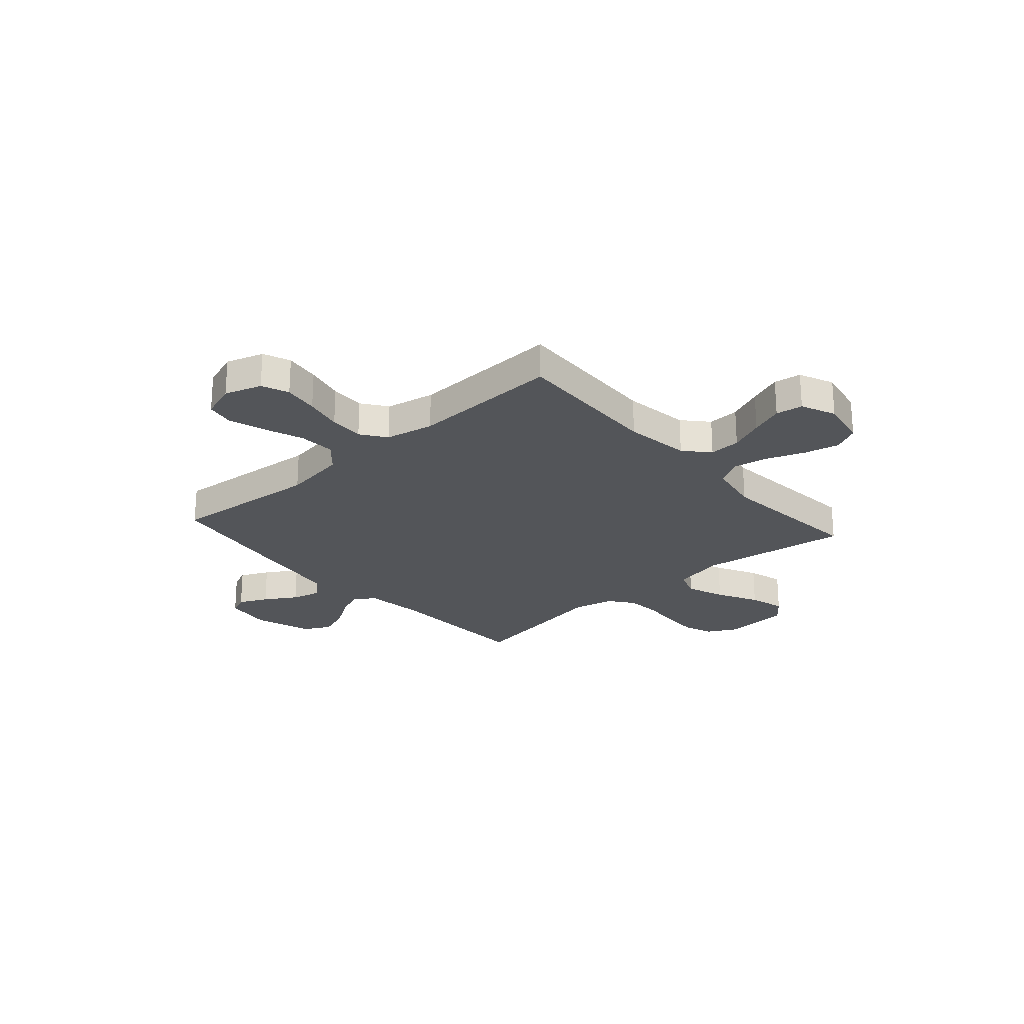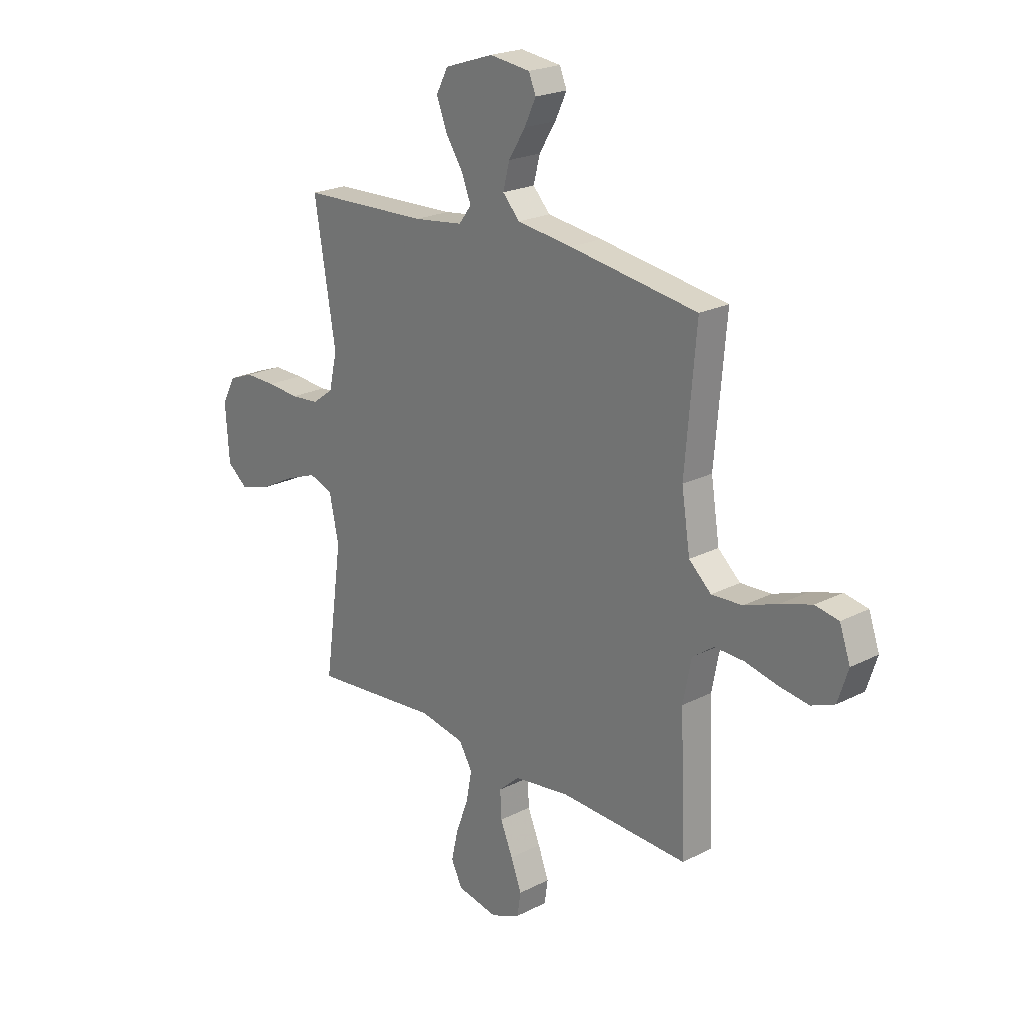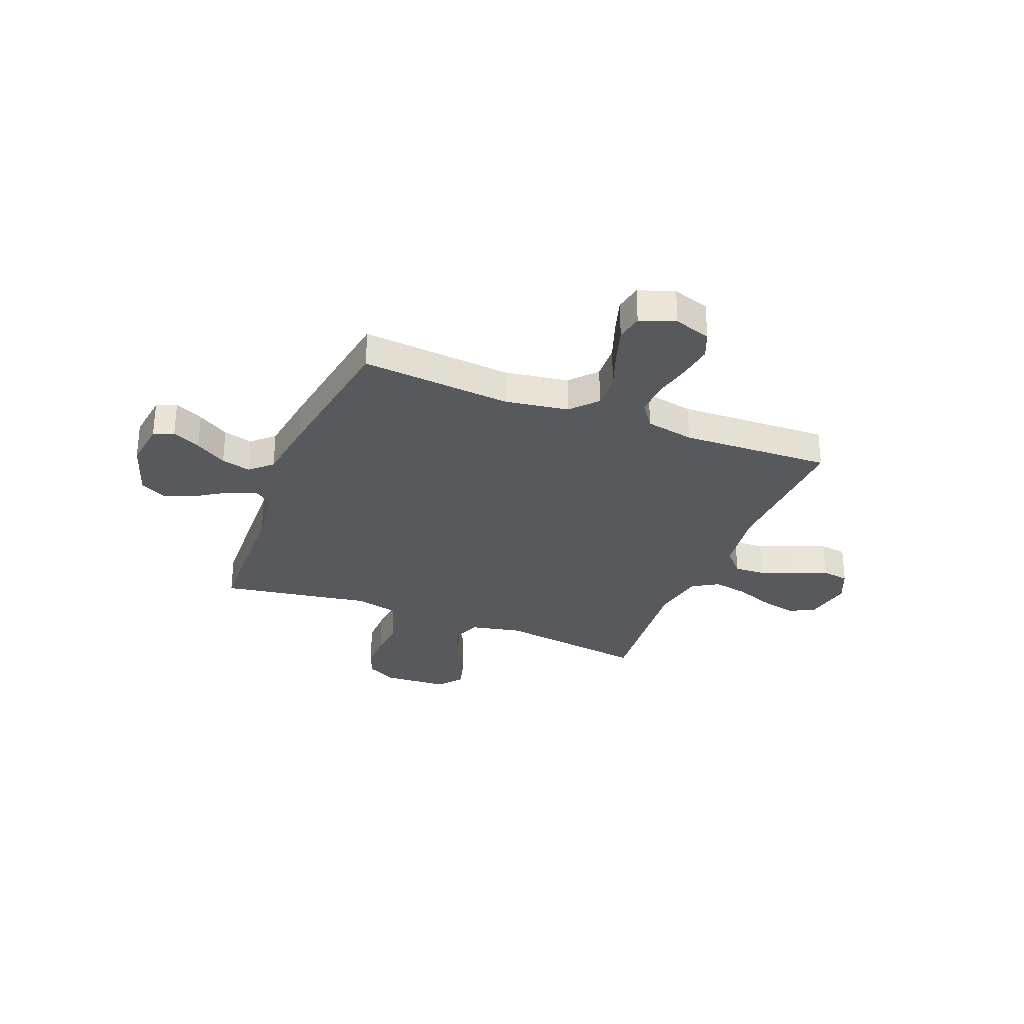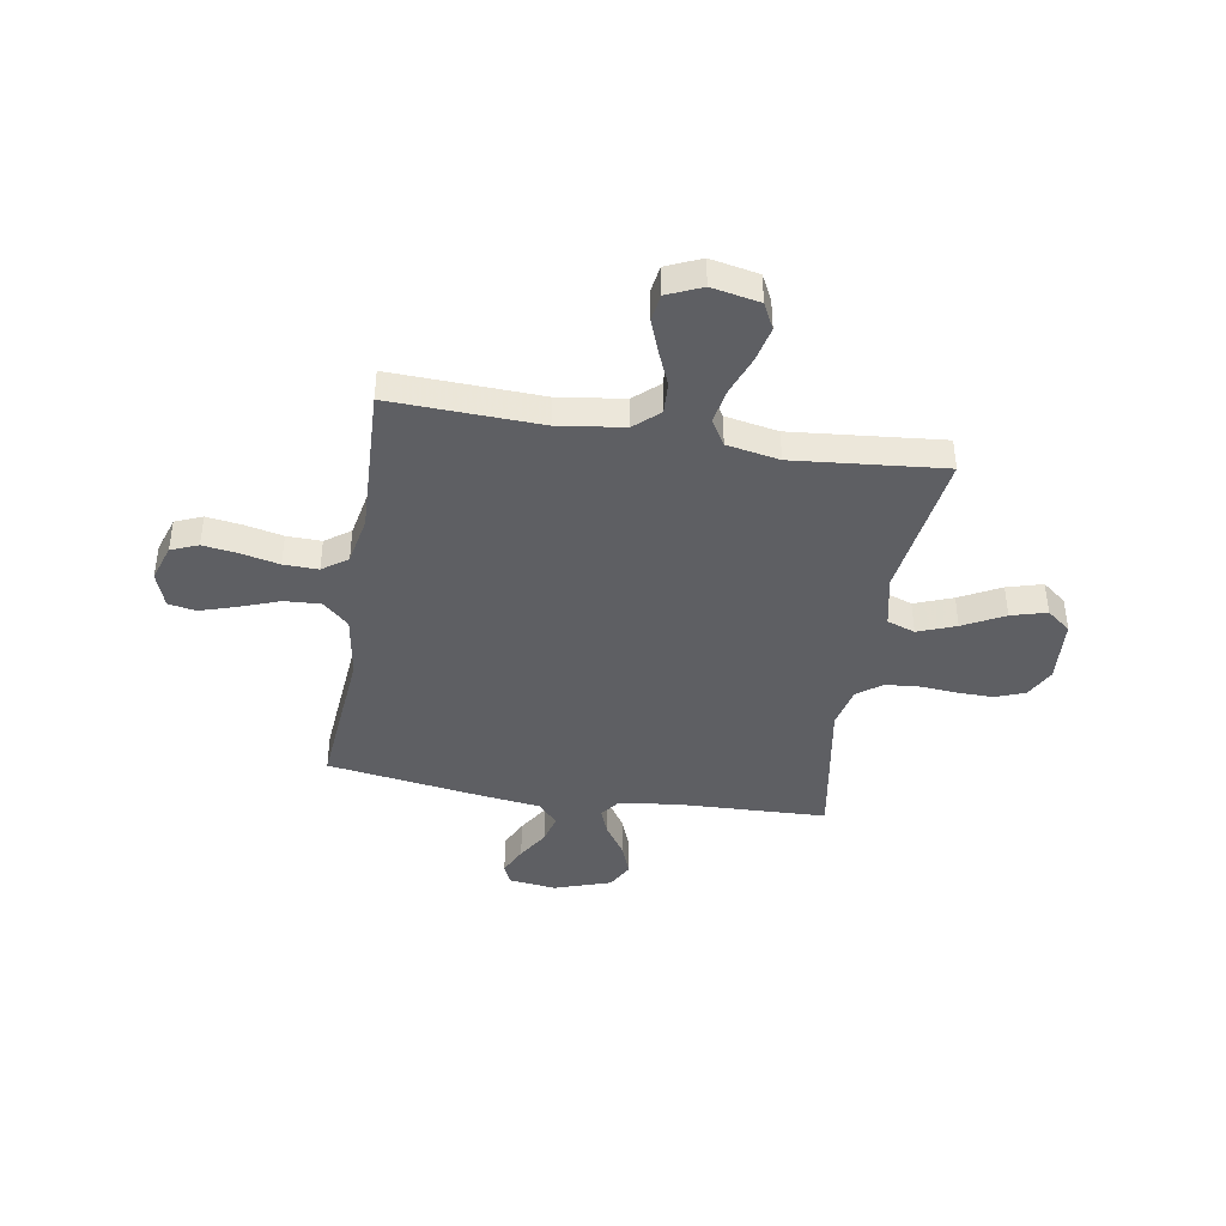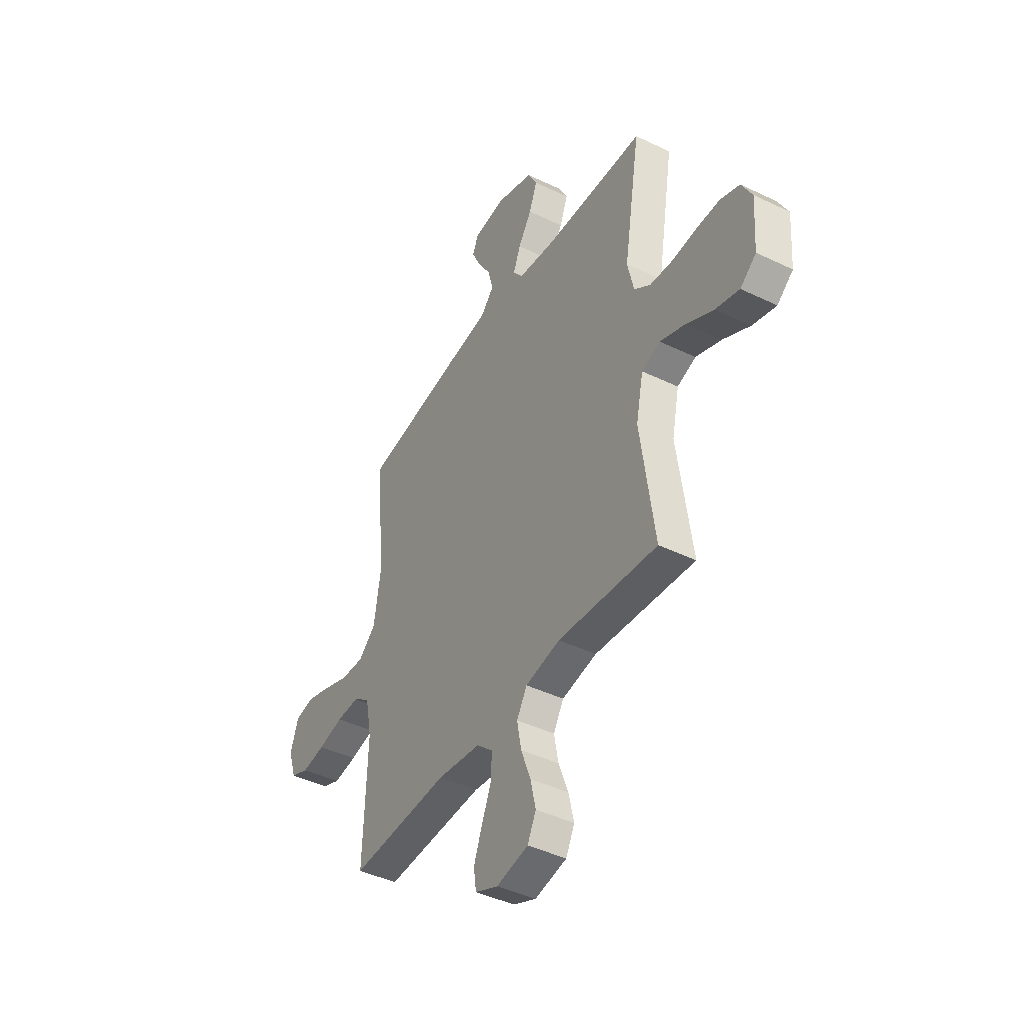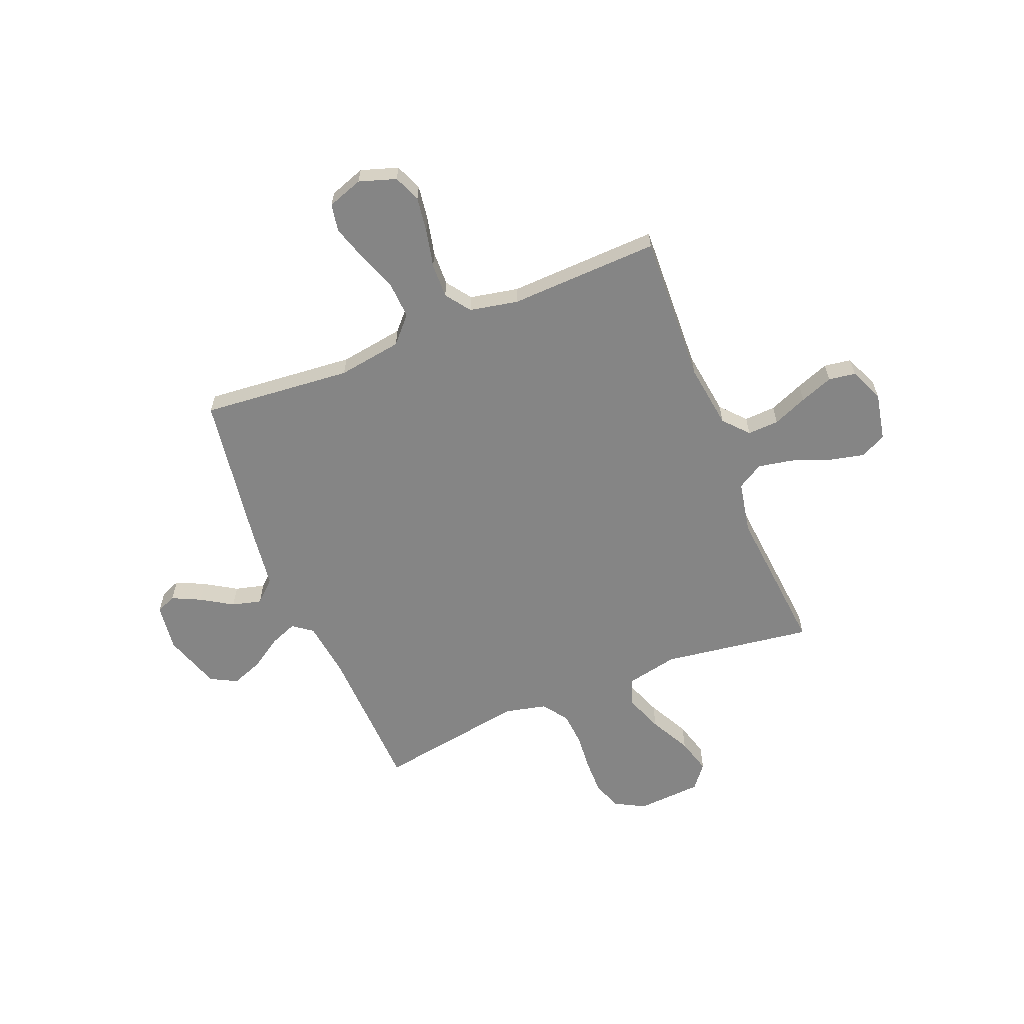
<metadata>
{"format":"obj","ext":"obj","renderer":"f3d","projection":"perspective","resolution":1024,"background":"white","views":[{"elev":-24.5,"azim":131.5,"up":"+Y"},{"elev":22.0,"azim":48.2,"up":"+Z"},{"elev":-30.0,"azim":68.3,"up":"+Y"},{"elev":-41.6,"azim":170.6,"up":"+Y"},{"elev":-43.0,"azim":-119.8,"up":"+Z"},{"elev":-61.7,"azim":111.9,"up":"+Y"}]}
</metadata>
<code>
v 0.5 0.07 -0.5
v 0.2 0.07 -0.488
v 0.069 0.07 -0.506
v 0.02 0.07 -0.55
v 0.023 0.07 -0.613
v 0.052 0.07 -0.682
v 0.077 0.07 -0.748
v 0.069 0.07 -0.802
v 0 0.07 -0.832
v -0.096 0.07 -0.813
v -0.122 0.07 -0.761
v -0.106 0.07 -0.691
v -0.077 0.07 -0.614
v -0.064 0.07 -0.544
v -0.095 0.07 -0.492
v -0.2 0.07 -0.472
v -0.5 0.07 -0.5
v -0.458 0.07 -0.2
v -0.48 0.07 -0.096
v -0.536 0.07 -0.076
v -0.612 0.07 -0.105
v -0.694 0.07 -0.148
v -0.765 0.07 -0.168
v -0.813 0.07 -0.13
v -0.822 0.07 0
v -0.79 0.07 0.06
v -0.732 0.07 0.082
v -0.66 0.07 0.081
v -0.585 0.07 0.075
v -0.518 0.07 0.081
v -0.469 0.07 0.117
v -0.45 0.07 0.2
v -0.5 0.07 0.5
v -0.2 0.07 0.511
v -0.084 0.07 0.526
v -0.055 0.07 0.565
v -0.077 0.07 0.62
v -0.118 0.07 0.682
v -0.142 0.07 0.745
v -0.114 0.07 0.798
v 0 0.07 0.836
v 0.095 0.07 0.824
v 0.112 0.07 0.784
v 0.085 0.07 0.727
v 0.046 0.07 0.664
v 0.031 0.07 0.605
v 0.071 0.07 0.562
v 0.2 0.07 0.545
v 0.5 0.07 0.5
v 0.474 0.07 0.2
v 0.494 0.07 0.072
v 0.546 0.07 0.025
v 0.618 0.07 0.029
v 0.697 0.07 0.058
v 0.77 0.07 0.081
v 0.825 0.07 0.071
v 0.85 0.07 0
v 0.826 0.07 -0.074
v 0.772 0.07 -0.096
v 0.702 0.07 -0.086
v 0.626 0.07 -0.069
v 0.557 0.07 -0.067
v 0.507 0.07 -0.103
v 0.488 0.07 -0.2
v 0.5 0 -0.5
v 0.2 0 -0.488
v 0.069 0 -0.506
v 0.02 0 -0.55
v 0.023 0 -0.613
v 0.052 0 -0.682
v 0.077 0 -0.748
v 0.069 0 -0.802
v 0 0 -0.832
v -0.096 0 -0.813
v -0.122 0 -0.761
v -0.106 0 -0.691
v -0.077 0 -0.614
v -0.064 0 -0.544
v -0.095 0 -0.492
v -0.2 0 -0.472
v -0.5 0 -0.5
v -0.458 0 -0.2
v -0.48 0 -0.096
v -0.536 0 -0.076
v -0.612 0 -0.105
v -0.694 0 -0.148
v -0.765 0 -0.168
v -0.813 0 -0.13
v -0.822 0 0
v -0.79 0 0.06
v -0.732 0 0.082
v -0.66 0 0.081
v -0.585 0 0.075
v -0.518 0 0.081
v -0.469 0 0.117
v -0.45 0 0.2
v -0.5 0 0.5
v -0.2 0 0.511
v -0.084 0 0.526
v -0.055 0 0.565
v -0.077 0 0.62
v -0.118 0 0.682
v -0.142 0 0.745
v -0.114 0 0.798
v 0 0 0.836
v 0.095 0 0.824
v 0.112 0 0.784
v 0.085 0 0.727
v 0.046 0 0.664
v 0.031 0 0.605
v 0.071 0 0.562
v 0.2 0 0.545
v 0.5 0 0.5
v 0.474 0 0.2
v 0.494 0 0.072
v 0.546 0 0.025
v 0.618 0 0.029
v 0.697 0 0.058
v 0.77 0 0.081
v 0.825 0 0.071
v 0.85 0 0
v 0.826 0 -0.074
v 0.772 0 -0.096
v 0.702 0 -0.086
v 0.626 0 -0.069
v 0.557 0 -0.067
v 0.507 0 -0.103
v 0.488 0 -0.2
f 59 60 61
f 58 59 61
f 57 58 61
f 56 57 61
f 55 56 61
f 54 55 61
f 53 54 61
f 52 53 61 62
f 51 52 62 63
f 47 48 49 50
f 51 63 64
f 50 51 64
f 47 50 64
f 43 44 45
f 42 43 45
f 41 42 45
f 40 41 45
f 39 40 45
f 38 39 45
f 37 38 45
f 36 37 45 46
f 64 1 2
f 47 64 2
f 46 47 2
f 36 46 2
f 35 36 2
f 27 28 29
f 26 27 29
f 25 26 29
f 24 25 29
f 23 24 29
f 22 23 29
f 21 22 29
f 20 21 29 30
f 19 20 30 31
f 16 17 18
f 19 31 32
f 18 19 32
f 16 18 32
f 15 16 32
f 11 12 13
f 10 11 13
f 9 10 13
f 8 9 13
f 7 8 13
f 6 7 13
f 5 6 13
f 4 5 13 14
f 32 33 34
f 15 32 34
f 14 15 34
f 4 14 34
f 3 4 34
f 2 3 34 35
f 125 124 123
f 125 123 122
f 125 122 121
f 125 121 120
f 125 120 119
f 125 119 118
f 125 118 117
f 126 125 117 116
f 127 126 116 115
f 114 113 112 111
f 128 127 115
f 128 115 114
f 128 114 111
f 109 108 107
f 109 107 106
f 109 106 105
f 109 105 104
f 109 104 103
f 109 103 102
f 109 102 101
f 110 109 101 100
f 66 65 128
f 66 128 111
f 66 111 110
f 66 110 100
f 66 100 99
f 93 92 91
f 93 91 90
f 93 90 89
f 93 89 88
f 93 88 87
f 93 87 86
f 93 86 85
f 94 93 85 84
f 95 94 84 83
f 82 81 80
f 96 95 83
f 96 83 82
f 96 82 80
f 96 80 79
f 77 76 75
f 77 75 74
f 77 74 73
f 77 73 72
f 77 72 71
f 77 71 70
f 77 70 69
f 78 77 69 68
f 98 97 96
f 98 96 79
f 98 79 78
f 98 78 68
f 98 68 67
f 99 98 67 66
f 1 65 66 2
f 2 66 67 3
f 3 67 68 4
f 4 68 69 5
f 5 69 70 6
f 6 70 71 7
f 7 71 72 8
f 8 72 73 9
f 9 73 74 10
f 10 74 75 11
f 11 75 76 12
f 12 76 77 13
f 13 77 78 14
f 14 78 79 15
f 15 79 80 16
f 16 80 81 17
f 17 81 82 18
f 18 82 83 19
f 19 83 84 20
f 20 84 85 21
f 21 85 86 22
f 22 86 87 23
f 23 87 88 24
f 24 88 89 25
f 25 89 90 26
f 26 90 91 27
f 27 91 92 28
f 28 92 93 29
f 29 93 94 30
f 30 94 95 31
f 31 95 96 32
f 32 96 97 33
f 33 97 98 34
f 34 98 99 35
f 35 99 100 36
f 36 100 101 37
f 37 101 102 38
f 38 102 103 39
f 39 103 104 40
f 40 104 105 41
f 41 105 106 42
f 42 106 107 43
f 43 107 108 44
f 44 108 109 45
f 45 109 110 46
f 46 110 111 47
f 47 111 112 48
f 48 112 113 49
f 49 113 114 50
f 50 114 115 51
f 51 115 116 52
f 52 116 117 53
f 53 117 118 54
f 54 118 119 55
f 55 119 120 56
f 56 120 121 57
f 57 121 122 58
f 58 122 123 59
f 59 123 124 60
f 60 124 125 61
f 61 125 126 62
f 62 126 127 63
f 63 127 128 64
f 64 128 65 1

</code>
